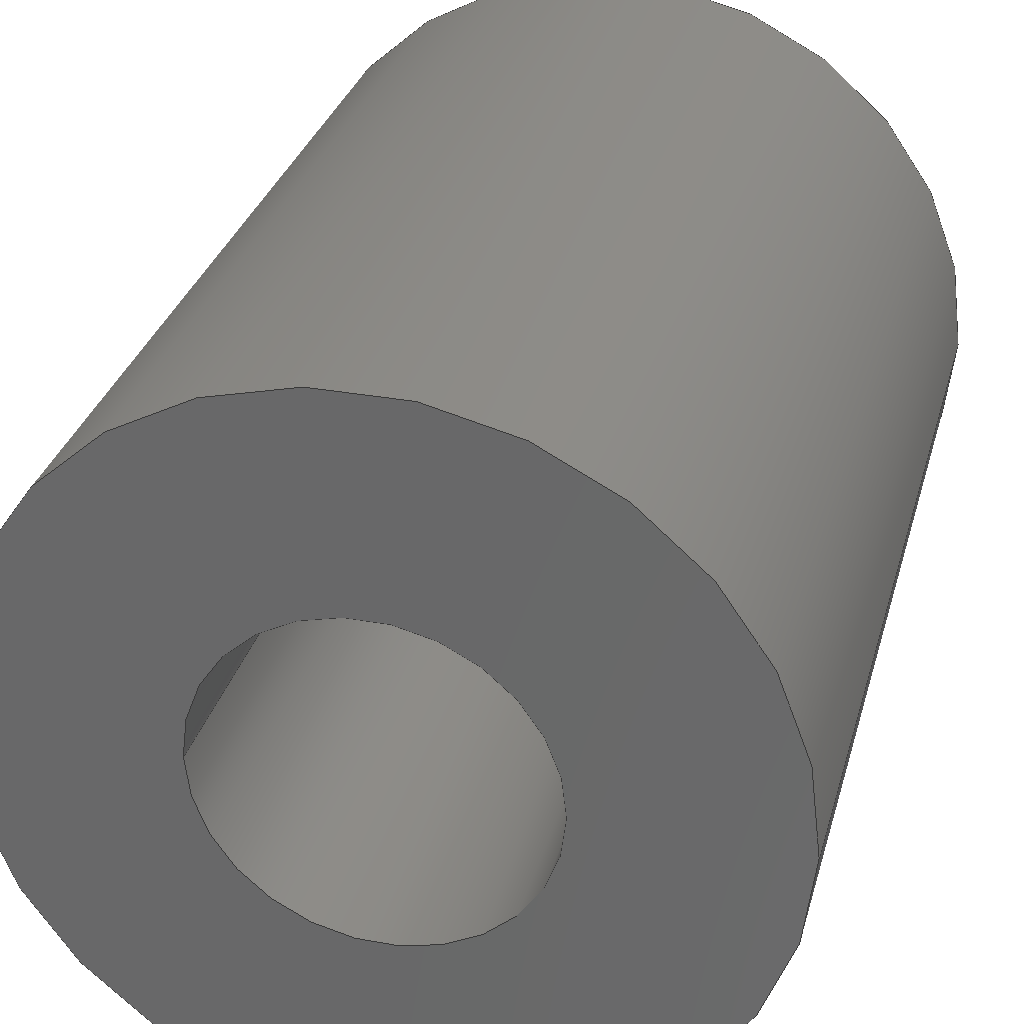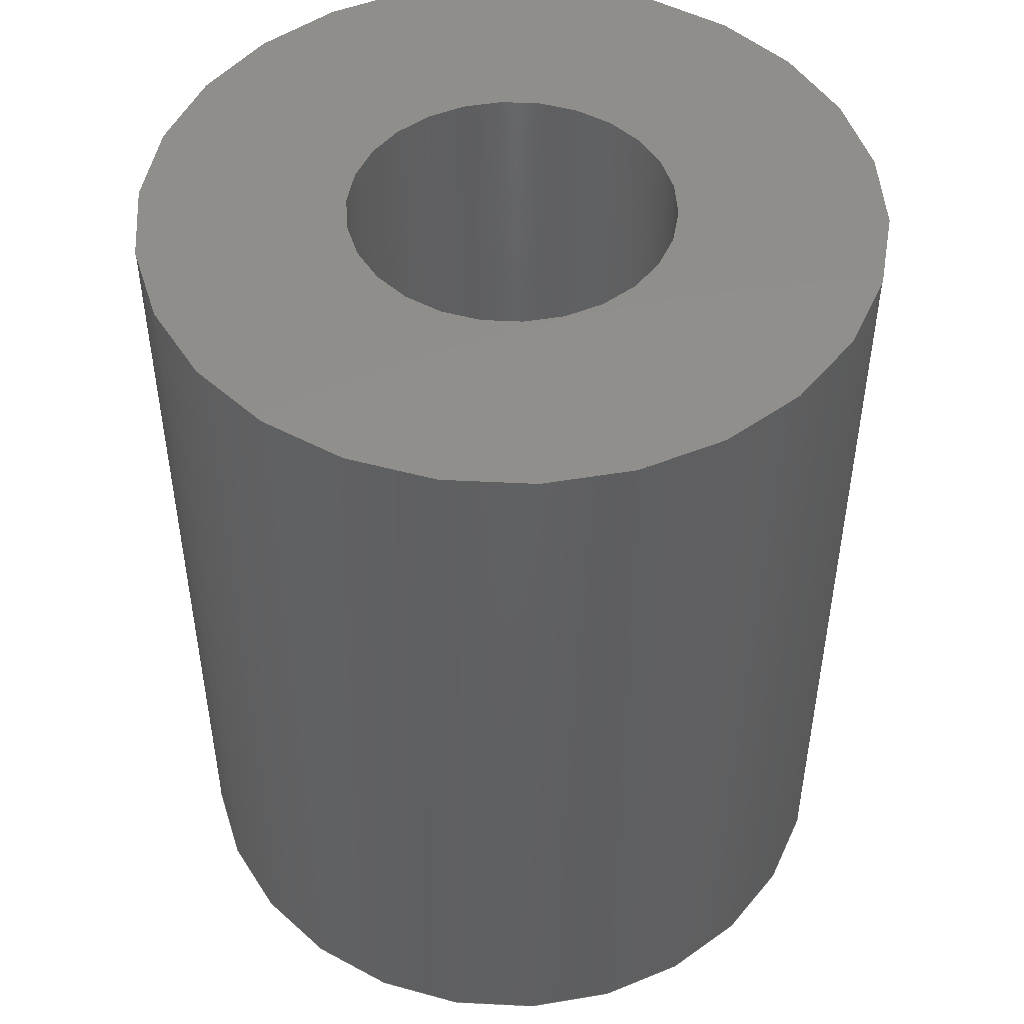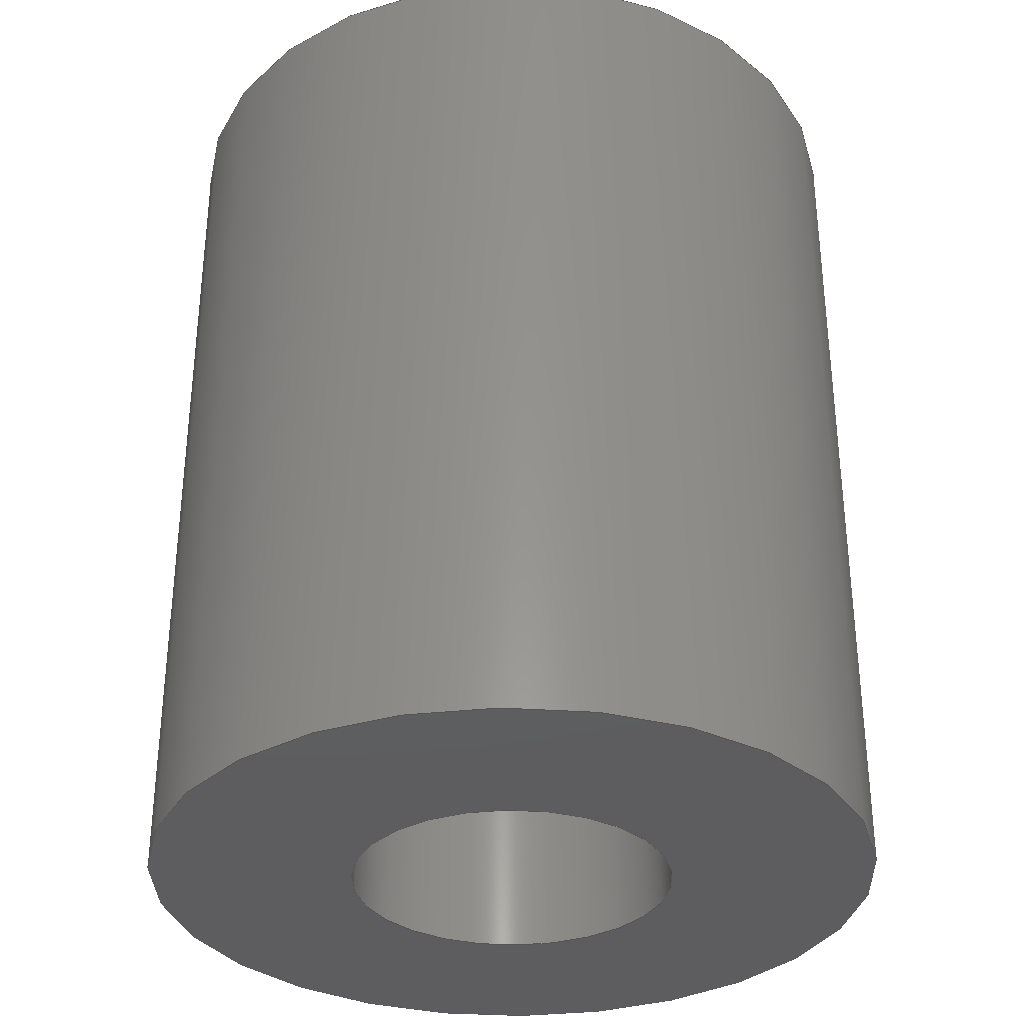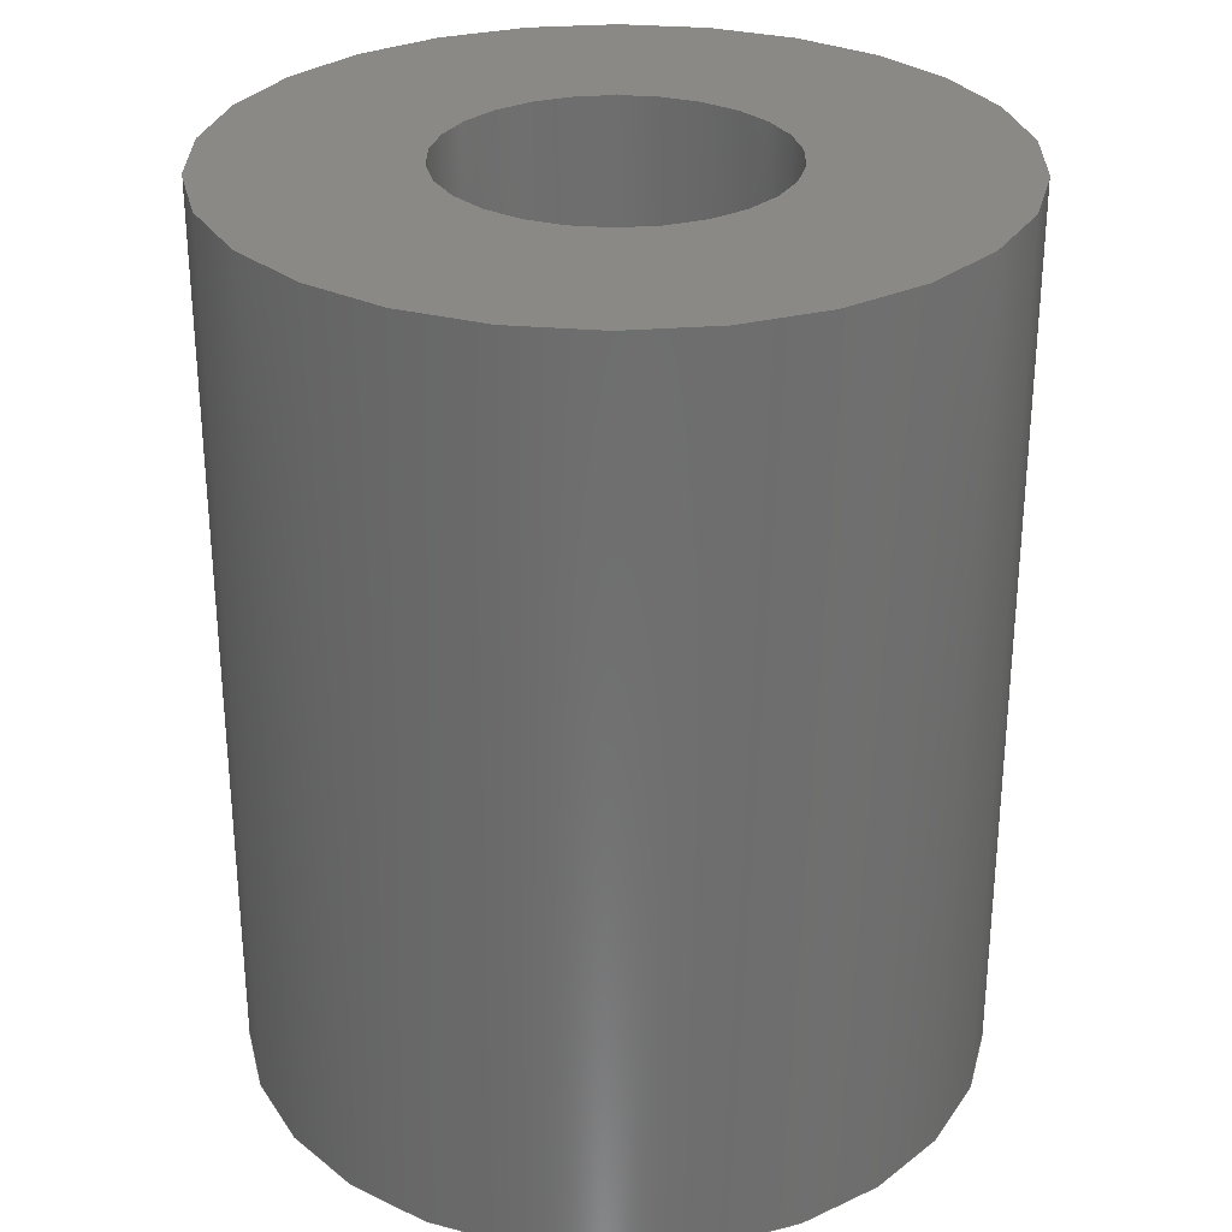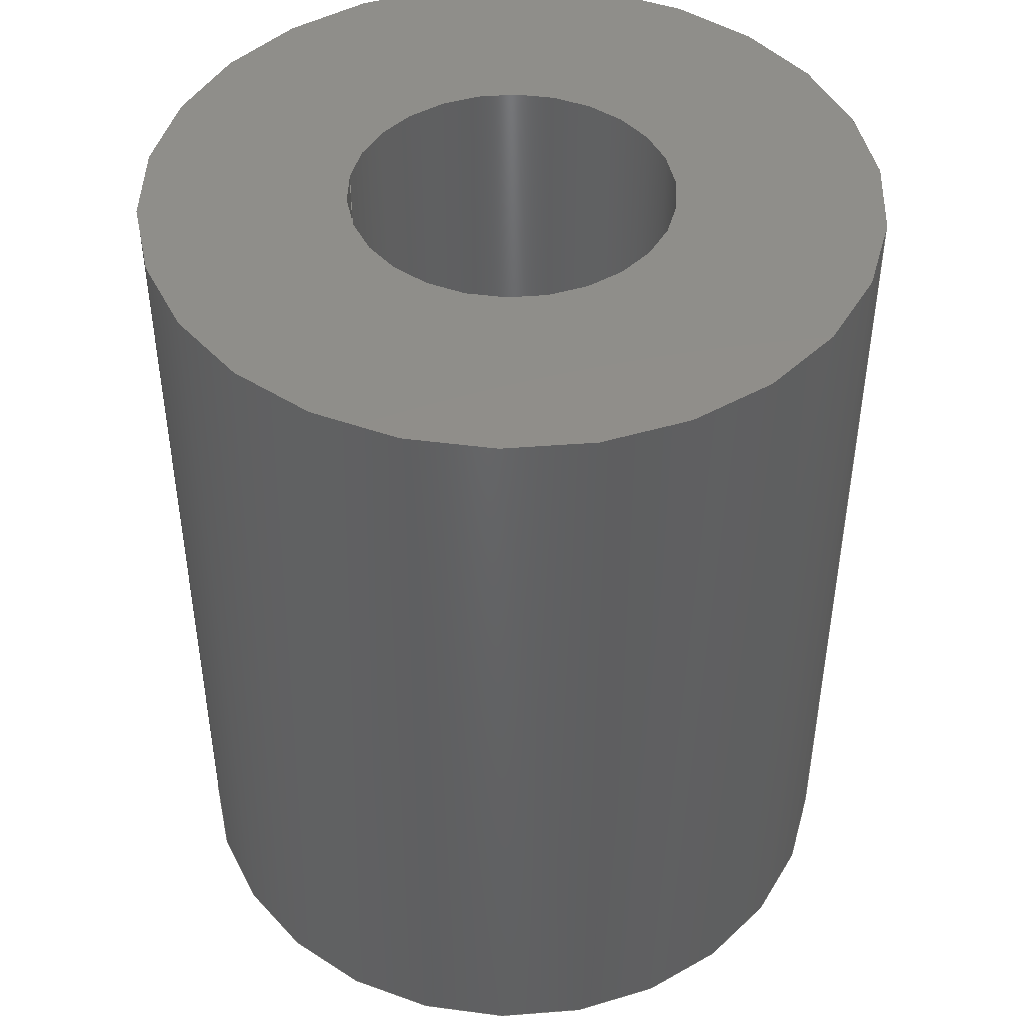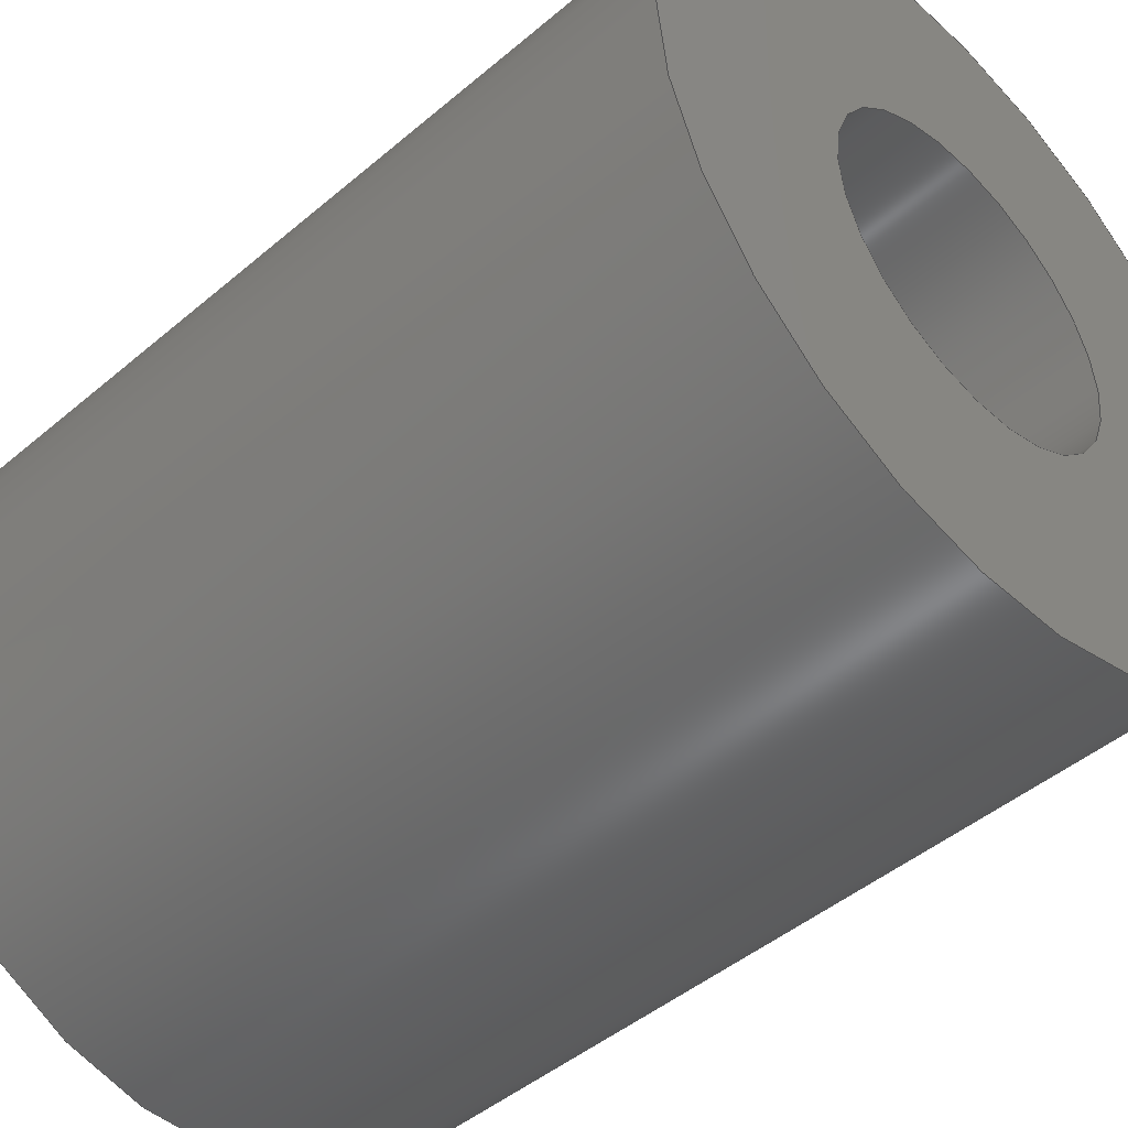
<metadata>
{"format":"step","ext":"stp","renderer":"f3d","projection":"perspective","resolution":1024,"background":"white","views":[{"elev":31.1,"azim":-165.3,"up":"+Y"},{"elev":48.3,"azim":30.9,"up":"+Z"},{"elev":-33.3,"azim":160.9,"up":"+Z"},{"elev":29.3,"azim":104.2,"up":"+Z"},{"elev":45.2,"azim":-171.3,"up":"+Z"},{"elev":-46.0,"azim":134.1,"up":"+Y"}]}
</metadata>
<code>
ISO-10303-21;
DATA;
#1=MECHANICAL_DESIGN_GEOMETRIC_PRESENTATION_REPRESENTATION('',(#7,#8,
#9),#141);
#2=GEOMETRICALLY_BOUNDED_WIREFRAME_SHAPE_REPRESENTATION('',(#3),#140);
#3=GEOMETRIC_CURVE_SET('\X2\30B930B130C330C1\X0\1',(#33,#34,#137));
#4=SHAPE_REPRESENTATION_RELATIONSHIP('SRR','None',#148,#6);
#5=SHAPE_REPRESENTATION_RELATIONSHIP('SRR','None',#148,#2);
#6=ADVANCED_BREP_SHAPE_REPRESENTATION('',(#10),#140);
#7=STYLED_ITEM('',(#157),#10);
#8=STYLED_ITEM('',(#159),#33);
#9=STYLED_ITEM('',(#159),#34);
#10=MANIFOLD_SOLID_BREP('\X2\30BD30EA30C330C9\X0\1',#63);
#11=FACE_BOUND('',#22,.T.);
#12=FACE_BOUND('',#24,.T.);
#13=PLANE('',#92);
#14=PLANE('',#93);
#15=FACE_OUTER_BOUND('',#19,.T.);
#16=FACE_OUTER_BOUND('',#20,.T.);
#17=FACE_OUTER_BOUND('',#21,.T.);
#18=FACE_OUTER_BOUND('',#23,.T.);
#19=EDGE_LOOP('',(#45,#46,#47,#48));
#20=EDGE_LOOP('',(#49,#50,#51,#52));
#21=EDGE_LOOP('',(#53));
#22=EDGE_LOOP('',(#54));
#23=EDGE_LOOP('',(#55));
#24=EDGE_LOOP('',(#56));
#25=LINE('',#125,#27);
#26=LINE('',#131,#28);
#27=VECTOR('',#102,1);
#28=VECTOR('',#109,2.25);
#29=CIRCLE('',#87,1);
#30=CIRCLE('',#88,1);
#31=CIRCLE('',#90,2.25);
#32=CIRCLE('',#91,2.25);
#33=CIRCLE('',#94,1);
#34=CIRCLE('',#95,2.25);
#35=VERTEX_POINT('',#122);
#36=VERTEX_POINT('',#124);
#37=VERTEX_POINT('',#128);
#38=VERTEX_POINT('',#130);
#39=EDGE_CURVE('',#35,#35,#29,.T.);
#40=EDGE_CURVE('',#35,#36,#25,.T.);
#41=EDGE_CURVE('',#36,#36,#30,.T.);
#42=EDGE_CURVE('',#37,#37,#31,.T.);
#43=EDGE_CURVE('',#37,#38,#26,.T.);
#44=EDGE_CURVE('',#38,#38,#32,.T.);
#45=ORIENTED_EDGE('',*,*,#39,.F.);
#46=ORIENTED_EDGE('',*,*,#40,.T.);
#47=ORIENTED_EDGE('',*,*,#41,.T.);
#48=ORIENTED_EDGE('',*,*,#40,.F.);
#49=ORIENTED_EDGE('',*,*,#42,.F.);
#50=ORIENTED_EDGE('',*,*,#43,.T.);
#51=ORIENTED_EDGE('',*,*,#44,.T.);
#52=ORIENTED_EDGE('',*,*,#43,.F.);
#53=ORIENTED_EDGE('',*,*,#42,.T.);
#54=ORIENTED_EDGE('',*,*,#39,.T.);
#55=ORIENTED_EDGE('',*,*,#44,.F.);
#56=ORIENTED_EDGE('',*,*,#41,.F.);
#57=CYLINDRICAL_SURFACE('',#86,1);
#58=CYLINDRICAL_SURFACE('',#89,2.25);
#59=ADVANCED_FACE('',(#15),#57,.F.);
#60=ADVANCED_FACE('',(#16),#58,.T.);
#61=ADVANCED_FACE('',(#17,#11),#13,.T.);
#62=ADVANCED_FACE('',(#18,#12),#14,.F.);
#63=CLOSED_SHELL('',(#59,#60,#61,#62));
#64=DERIVED_UNIT_ELEMENT(#67,1);
#65=DERIVED_UNIT_ELEMENT(#143,-3);
#66=DIMENSIONAL_EXPONENTS(0,1,0,0,0,0,0);
#67=(
CONVERSION_BASED_UNIT('gram',#69)
MASS_UNIT()
NAMED_UNIT(#66)
);
#68=(
MASS_UNIT()
NAMED_UNIT(*)
SI_UNIT(.KILO.,.GRAM.)
);
#69=MASS_MEASURE_WITH_UNIT(MASS_MEASURE(0.001),#68);
#70=DERIVED_UNIT((#64,#65));
#71=MEASURE_REPRESENTATION_ITEM('density measure',
POSITIVE_RATIO_MEASURE(1),#70);
#72=PROPERTY_DEFINITION_REPRESENTATION(#77,#74);
#73=PROPERTY_DEFINITION_REPRESENTATION(#78,#75);
#74=REPRESENTATION('material name',(#76),#140);
#75=REPRESENTATION('density',(#71),#140);
#76=DESCRIPTIVE_REPRESENTATION_ITEM('\X2\infC\X0\','\X2\infC\X0\');
#77=PROPERTY_DEFINITION('material property','material name',#150);
#78=PROPERTY_DEFINITION('material property','density of part',#150);
#79=DATE_TIME_ROLE('creation_date');
#80=APPLIED_DATE_AND_TIME_ASSIGNMENT(#81,#79,(#150));
#81=DATE_AND_TIME(#82,#83);
#82=CALENDAR_DATE(2025,8,2);
#83=LOCAL_TIME(0,0,0,#84);
#84=COORDINATED_UNIVERSAL_TIME_OFFSET(0,0,.BEHIND.);
#85=AXIS2_PLACEMENT_3D('',#120,#96,#97);
#86=AXIS2_PLACEMENT_3D('',#121,#98,#99);
#87=AXIS2_PLACEMENT_3D('',#123,#100,#101);
#88=AXIS2_PLACEMENT_3D('',#126,#103,#104);
#89=AXIS2_PLACEMENT_3D('',#127,#105,#106);
#90=AXIS2_PLACEMENT_3D('',#129,#107,#108);
#91=AXIS2_PLACEMENT_3D('',#132,#110,#111);
#92=AXIS2_PLACEMENT_3D('',#133,#112,#113);
#93=AXIS2_PLACEMENT_3D('',#134,#114,#115);
#94=AXIS2_PLACEMENT_3D('',#135,#116,#117);
#95=AXIS2_PLACEMENT_3D('',#136,#118,#119);
#96=DIRECTION('axis',(0,0,1));
#97=DIRECTION('refdir',(1,0,0));
#98=DIRECTION('center_axis',(0,0,1));
#99=DIRECTION('ref_axis',(-1,0,0));
#100=DIRECTION('center_axis',(0,0,-1));
#101=DIRECTION('ref_axis',(-1,0,0));
#102=DIRECTION('',(0,0,-1));
#103=DIRECTION('center_axis',(0,0,-1));
#104=DIRECTION('ref_axis',(-1,0,0));
#105=DIRECTION('center_axis',(0,0,1));
#106=DIRECTION('ref_axis',(1,0,0));
#107=DIRECTION('center_axis',(0,0,1));
#108=DIRECTION('ref_axis',(1,0,0));
#109=DIRECTION('',(0,0,-1));
#110=DIRECTION('center_axis',(0,0,1));
#111=DIRECTION('ref_axis',(1,0,0));
#112=DIRECTION('center_axis',(0,0,1));
#113=DIRECTION('ref_axis',(1,0,0));
#114=DIRECTION('center_axis',(0,0,1));
#115=DIRECTION('ref_axis',(1,0,0));
#116=DIRECTION('center_axis',(0,0,1));
#117=DIRECTION('ref_axis',(1,0,0));
#118=DIRECTION('center_axis',(0,0,1));
#119=DIRECTION('ref_axis',(1,0,0));
#120=CARTESIAN_POINT('',(0,0,0));
#121=CARTESIAN_POINT('Origin',(0,0,0));
#122=CARTESIAN_POINT('',(1,1.225e-16,5.5));
#123=CARTESIAN_POINT('Origin',(0,0,5.5));
#124=CARTESIAN_POINT('',(1,1.225e-16,0));
#125=CARTESIAN_POINT('',(1,1.225e-16,0));
#126=CARTESIAN_POINT('Origin',(0,0,0));
#127=CARTESIAN_POINT('Origin',(0,0,0));
#128=CARTESIAN_POINT('',(-2.25,-2.755e-16,5.5));
#129=CARTESIAN_POINT('Origin',(0,0,5.5));
#130=CARTESIAN_POINT('',(-2.25,-2.755e-16,0));
#131=CARTESIAN_POINT('',(-2.25,-2.755e-16,0));
#132=CARTESIAN_POINT('Origin',(0,0,0));
#133=CARTESIAN_POINT('Origin',(0,0,5.5));
#134=CARTESIAN_POINT('Origin',(0,0,0));
#135=CARTESIAN_POINT('Origin',(0,0,0));
#136=CARTESIAN_POINT('Origin',(0,0,0));
#137=CARTESIAN_POINT('',(0,0,0));
#138=UNCERTAINTY_MEASURE_WITH_UNIT(LENGTH_MEASURE(0.01),#142,
'DISTANCE_ACCURACY_VALUE',
'Maximum model space distance between geometric entities at asserted c
onnectivities');
#139=UNCERTAINTY_MEASURE_WITH_UNIT(LENGTH_MEASURE(0.01),#142,
'DISTANCE_ACCURACY_VALUE',
'Maximum model space distance between geometric entities at asserted c
onnectivities');
#140=(
GEOMETRIC_REPRESENTATION_CONTEXT(3)
GLOBAL_UNCERTAINTY_ASSIGNED_CONTEXT((#138))
GLOBAL_UNIT_ASSIGNED_CONTEXT((#142,#144,#145))
REPRESENTATION_CONTEXT('','3D')
);
#141=(
GEOMETRIC_REPRESENTATION_CONTEXT(3)
GLOBAL_UNCERTAINTY_ASSIGNED_CONTEXT((#139))
GLOBAL_UNIT_ASSIGNED_CONTEXT((#142,#144,#145))
REPRESENTATION_CONTEXT('','3D')
);
#142=(
LENGTH_UNIT()
NAMED_UNIT(*)
SI_UNIT(.MILLI.,.METRE.)
);
#143=(
LENGTH_UNIT()
NAMED_UNIT(*)
SI_UNIT(.CENTI.,.METRE.)
);
#144=(
NAMED_UNIT(*)
PLANE_ANGLE_UNIT()
SI_UNIT($,.RADIAN.)
);
#145=(
NAMED_UNIT(*)
SI_UNIT($,.STERADIAN.)
SOLID_ANGLE_UNIT()
);
#146=SHAPE_DEFINITION_REPRESENTATION(#147,#148);
#147=PRODUCT_DEFINITION_SHAPE('',$,#150);
#148=SHAPE_REPRESENTATION('',(#85),#140);
#149=PRODUCT_DEFINITION_CONTEXT('part definition',#154,'design');
#150=PRODUCT_DEFINITION('m2-5.5-spacer','m2-5.5-spacer',#151,#149);
#151=PRODUCT_DEFINITION_FORMATION('',$,#156);
#152=PRODUCT_RELATED_PRODUCT_CATEGORY('m2-5.5-spacer','m2-5.5-spacer',(#156));
#153=APPLICATION_PROTOCOL_DEFINITION('international standard',
'automotive_design',2009,#154);
#154=APPLICATION_CONTEXT(
'Core Data for Automotive Mechanical Design Process');
#155=PRODUCT_CONTEXT('part definition',#154,'mechanical');
#156=PRODUCT('m2-5.5-spacer','m2-5.5-spacer',$,(#155));
#157=PRESENTATION_STYLE_ASSIGNMENT((#160));
#158=PRESENTATION_STYLE_ASSIGNMENT((#161));
#159=PRESENTATION_STYLE_ASSIGNMENT((#162));
#160=SURFACE_STYLE_USAGE(.BOTH.,#165);
#161=SURFACE_STYLE_USAGE(.BOTH.,#166);
#162=SURFACE_STYLE_USAGE(.BOTH.,#167);
#163=SURFACE_STYLE_RENDERING_WITH_PROPERTIES($,#177,(#164));
#164=SURFACE_STYLE_TRANSPARENT(0);
#165=SURFACE_SIDE_STYLE('',(#168,#163));
#166=SURFACE_SIDE_STYLE('',(#169));
#167=SURFACE_SIDE_STYLE('',(#170));
#168=SURFACE_STYLE_FILL_AREA(#171);
#169=SURFACE_STYLE_FILL_AREA(#172);
#170=SURFACE_STYLE_FILL_AREA(#173);
#171=FILL_AREA_STYLE('',(#174));
#172=FILL_AREA_STYLE('',(#175));
#173=FILL_AREA_STYLE('',(#176));
#174=FILL_AREA_STYLE_COLOUR('',#177);
#175=FILL_AREA_STYLE_COLOUR('',#178);
#176=FILL_AREA_STYLE_COLOUR('',#179);
#177=COLOUR_RGB('',0.749,0.749,0.749);
#178=COLOUR_RGB('',0.9137,0.9137,0);
#179=COLOUR_RGB('',1,1,1);
ENDSEC;
END-ISO-10303-21;

</code>
